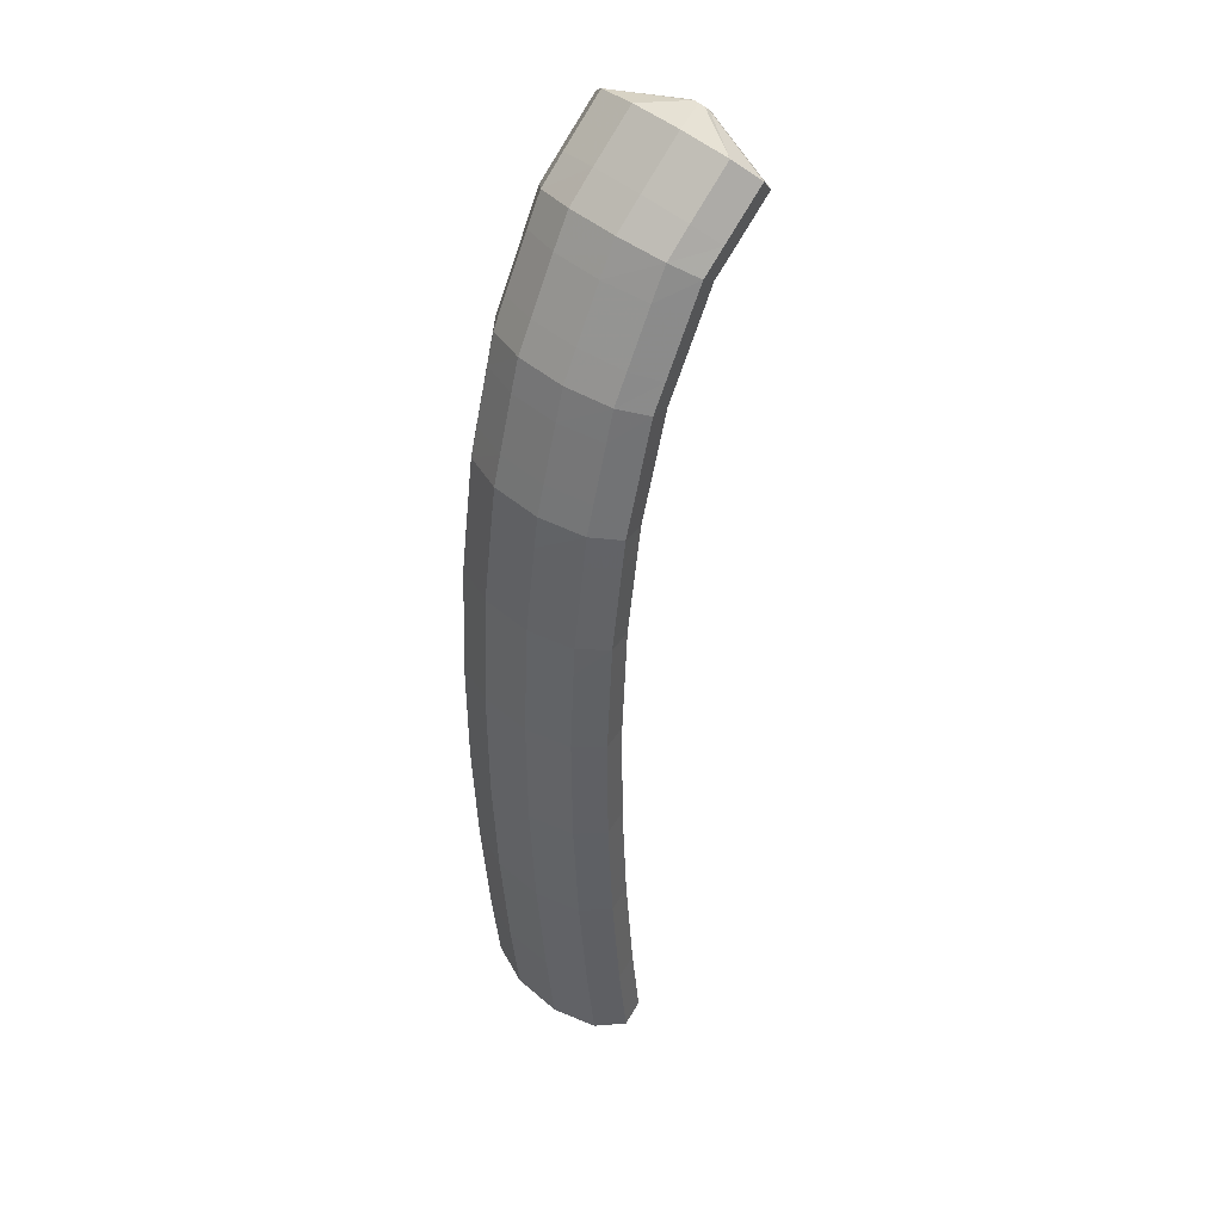
<metadata>
{"format":"obj","ext":"obj","renderer":"f3d","projection":"perspective","resolution":1024,"background":"white","views":[{"elev":71.5,"azim":-142.3,"up":"+Y"}]}
</metadata>
<code>
g tube1
v 127.8 153.7 126
v 127.6 153.9 126
v 127.5 154.1 125.9
v 127.5 154.4 125.8
v 127.7 154.6 125.7
v 128 154.6 125.7
v 128.3 154.5 125.7
v 128.5 154.3 125.8
v 128.5 154 125.9
v 128.3 153.8 125.9
v 128.1 153.7 126
v 127.8 153.7 126
v 127.1 151.4 125.3
v 124.7 152.6 124.9
v 123.3 154.2 124.4
v 123.4 155.5 123.9
v 124.9 156.2 123.5
v 127.4 156.1 123.4
v 130 155.2 123.6
v 132 153.8 124.1
v 132.7 152.3 124.6
v 131.9 151.2 125.1
v 129.8 150.9 125.3
v 127.1 151.4 125.3
v 127 150.8 123.8
v 124.6 152.1 123.5
v 123.2 153.6 123
v 123.3 154.9 122.5
v 124.8 155.7 122.1
v 127.3 155.6 122
v 129.9 154.7 122.2
v 131.9 153.2 122.6
v 132.6 151.7 123.2
v 131.8 150.6 123.6
v 129.7 150.3 123.9
v 127 150.8 123.8
v 126.9 150.3 122.4
v 124.5 151.5 122
v 123.1 153 121.5
v 123.2 154.4 121
v 124.7 155.1 120.6
v 127.2 155 120.5
v 129.9 154.1 120.7
v 131.8 152.7 121.2
v 132.5 151.2 121.7
v 131.7 150.1 122.2
v 129.6 149.8 122.4
v 126.9 150.3 122.4
v 126.9 149.9 121.3
v 124.4 151.1 120.9
v 123 152.6 120.3
v 123.1 153.8 119.5
v 124.6 154.4 118.9
v 127.1 154.3 118.7
v 129.7 153.4 118.9
v 131.7 152 119.5
v 132.4 150.6 120.2
v 131.6 149.6 120.9
v 129.5 149.4 121.3
v 126.9 149.9 121.3
v 126.7 149.2 120.5
v 124.2 150.3 120.1
v 122.8 151.7 119.2
v 122.8 152.7 118.3
v 124.3 153.2 117.5
v 126.7 153 117.2
v 129.4 152.1 117.4
v 131.4 150.8 118
v 132.2 149.5 119
v 131.4 148.7 119.9
v 129.3 148.6 120.5
v 126.7 149.2 120.5
v 126.4 148.2 119.4
v 124 149.3 118.9
v 122.5 150.6 118.1
v 122.6 151.7 117.1
v 124 152.2 116.4
v 126.5 152 116
v 129.1 151.1 116.2
v 131.2 149.8 116.9
v 131.9 148.5 117.8
v 131.1 147.7 118.7
v 129.1 147.5 119.3
v 126.4 148.2 119.4
v 126.1 147.1 118.2
v 123.7 148.3 117.8
v 122.3 149.6 116.9
v 122.3 150.7 116
v 123.8 151.2 115.2
v 126.2 151 114.9
v 128.9 150 115.1
v 130.9 148.8 115.7
v 131.6 147.5 116.7
v 130.9 146.7 117.6
v 128.8 146.5 118.1
v 126.1 147.1 118.2
v 125.9 146.3 117.2
v 123.5 147.4 116.8
v 122 148.7 115.8
v 122 149.7 114.8
v 123.5 150.1 113.9
v 125.9 149.8 113.5
v 128.6 148.9 113.7
v 130.6 147.6 114.4
v 131.4 146.4 115.5
v 130.6 145.7 116.5
v 128.6 145.7 117.1
v 125.9 146.3 117.2
v 125.6 145.3 116.5
v 123.2 146.4 116
v 121.7 147.5 115
v 121.7 148.4 113.8
v 123.1 148.7 112.9
v 125.5 148.4 112.4
v 128.2 147.4 112.6
v 130.2 146.3 113.4
v 131 145.2 114.5
v 130.3 144.6 115.6
v 128.3 144.6 116.4
v 125.6 145.3 116.5
v 125.3 144 115.6
v 122.8 145.1 115.1
v 121.4 146.3 114.1
v 121.3 147.2 112.9
v 122.7 147.5 112
v 125.2 147.1 111.5
v 127.8 146.2 111.7
v 129.9 145 112.5
v 130.7 144 113.6
v 129.9 143.4 114.7
v 127.9 143.4 115.4
v 125.3 144 115.6
v 124.9 142.8 114.7
v 122.5 143.9 114.1
v 121 145.1 113.2
v 121 146 112
v 122.4 146.3 111
v 124.8 145.9 110.6
v 127.5 145 110.8
v 129.5 143.8 111.6
v 130.3 142.8 112.7
v 129.6 142.1 113.8
v 127.6 142.2 114.5
v 124.9 142.8 114.7
v 124.6 141.7 113.8
v 122.2 142.8 113.3
v 120.7 143.9 112.3
v 120.6 144.7 111.1
v 122 145 110.1
v 124.4 144.6 109.6
v 127.1 143.7 109.8
v 129.1 142.5 110.6
v 129.9 141.5 111.8
v 129.2 141 112.9
v 127.3 141 113.7
v 124.6 141.7 113.8
v 124.3 140.5 113.1
v 121.8 141.6 112.6
v 120.3 142.6 111.5
v 120.2 143.4 110.3
v 121.6 143.6 109.3
v 124 143.1 108.8
v 126.6 142.2 109
v 128.7 141.1 109.8
v 129.5 140.2 111
v 128.9 139.7 112.2
v 126.9 139.8 113
v 124.3 140.5 113.1
v 123.9 139.2 112.4
v 121.4 140.3 111.9
v 119.9 141.3 110.8
v 119.8 142.1 109.5
v 121.2 142.2 108.5
v 123.6 141.8 108
v 126.2 140.9 108.2
v 128.3 139.8 109
v 129.1 138.9 110.2
v 128.5 138.4 111.4
v 126.5 138.5 112.2
v 123.9 139.2 112.4
v 123.5 137.9 111.6
v 121 138.9 111.1
v 119.5 140 110
v 119.4 140.7 108.8
v 120.8 140.9 107.8
v 123.2 140.5 107.3
v 125.8 139.6 107.5
v 127.9 138.5 108.3
v 128.7 137.5 109.5
v 128.1 137.1 110.7
v 126.1 137.2 111.5
v 123.5 137.9 111.6
v 123.1 136.7 110.9
v 120.6 137.7 110.4
v 119.1 138.7 109.3
v 119 139.4 108
v 120.4 139.5 107
v 122.8 139.1 106.5
v 125.4 138.2 106.7
v 127.5 137.1 107.5
v 128.3 136.2 108.7
v 127.7 135.8 109.9
v 125.7 135.9 110.8
v 123.1 136.7 110.9
v 122.7 135.4 110.3
v 120.2 136.4 109.8
v 118.7 137.4 108.7
v 118.6 138 107.4
v 119.9 138.1 106.3
v 122.3 137.6 105.8
v 125 136.7 106
v 127.1 135.7 106.8
v 127.9 134.8 108.1
v 127.3 134.4 109.3
v 125.3 134.6 110.2
v 122.7 135.4 110.3
v 122.3 134 109.7
v 119.8 135 109.1
v 118.3 136 108
v 118.2 136.7 106.7
v 119.5 136.7 105.7
v 121.9 136.3 105.1
v 124.6 135.3 105.3
v 126.6 134.3 106.2
v 127.5 133.4 107.4
v 126.8 133.1 108.7
v 124.9 133.3 109.5
v 122.3 134 109.7
v 121.8 132.6 109.1
v 119.4 133.7 108.5
v 117.8 134.6 107.4
v 117.7 135.3 106.1
v 119.1 135.4 105
v 121.5 134.9 104.5
v 124.1 134 104.7
v 126.2 132.9 105.6
v 127.1 132.1 106.8
v 126.4 131.7 108
v 124.5 131.9 108.9
v 121.8 132.6 109.1
v 121.4 131.3 108.4
v 119 132.3 107.9
v 117.4 133.3 106.8
v 117.3 133.9 105.5
v 118.6 134 104.4
v 121 133.5 103.8
v 123.7 132.5 104
v 125.8 131.5 104.9
v 126.6 130.7 106.2
v 126 130.4 107.4
v 124.1 130.6 108.3
v 121.4 131.3 108.4
v 121 130 107.9
v 118.5 131 107.3
v 117 131.9 106.2
v 116.9 132.5 104.9
v 118.2 132.5 103.8
v 120.6 132 103.2
v 123.2 131.1 103.4
v 125.3 130.1 104.3
v 126.2 129.3 105.6
v 125.6 129 106.9
v 123.6 129.2 107.7
v 121 130 107.9
v 120.6 128.6 107.4
v 118.1 129.6 106.8
v 116.6 130.5 105.7
v 116.4 131.1 104.3
v 117.8 131.1 103.2
v 120.1 130.6 102.7
v 122.8 129.7 102.9
v 124.9 128.7 103.8
v 125.8 127.9 105
v 125.1 127.6 106.3
v 123.2 127.8 107.2
v 120.6 128.6 107.4
v 120.1 127.2 106.8
v 117.7 128.2 106.2
v 116.1 129.1 105.1
v 116 129.7 103.8
v 117.3 129.7 102.7
v 119.7 129.2 102.1
v 122.3 128.3 102.3
v 124.4 127.3 103.2
v 125.3 126.5 104.5
v 124.7 126.2 105.8
v 122.8 126.4 106.6
v 120.1 127.2 106.8
v 119.7 125.8 106.3
v 117.2 126.8 105.7
v 115.7 127.7 104.6
v 115.5 128.3 103.2
v 116.9 128.3 102.1
v 119.2 127.7 101.6
v 121.9 126.8 101.8
v 124 125.8 102.6
v 124.9 125.1 103.9
v 124.3 124.8 105.2
v 122.3 125.1 106.1
v 119.7 125.8 106.3
v 119.3 124.5 105.8
v 116.8 125.4 105.2
v 115.2 126.3 104.1
v 115.1 126.9 102.7
v 116.4 126.8 101.6
v 118.8 126.3 101
v 121.4 125.4 101.2
v 123.5 124.4 102.1
v 124.4 123.6 103.4
v 123.8 123.4 104.7
v 121.9 123.7 105.6
v 119.3 124.5 105.8
v 118.8 123 105.3
v 116.3 124 104.7
v 114.8 124.9 103.6
v 114.6 125.4 102.2
v 116 125.4 101.1
v 118.3 124.9 100.5
v 121 123.9 100.7
v 123.1 123 101.6
v 124 122.2 102.9
v 123.4 122 104.2
v 121.4 122.3 105.1
v 118.8 123 105.3
v 118.4 121.6 104.8
v 115.9 122.6 104.2
v 114.3 123.5 103.1
v 114.2 124 101.7
v 115.5 124 100.6
v 117.9 123.4 100.1
v 120.5 122.5 100.3
v 122.6 121.5 101.1
v 123.5 120.8 102.4
v 122.9 120.5 103.7
v 121 120.9 104.6
v 118.4 121.6 104.8
v 117.9 120.2 104.3
v 115.5 121.2 103.7
v 113.9 122.1 102.6
v 113.7 122.6 101.2
v 115 122.5 100.1
v 117.4 122 99.55
v 120.1 121.1 99.75
v 122.2 120.1 100.6
v 123.1 119.4 101.9
v 122.5 119.1 103.2
v 120.6 119.5 104.1
v 117.9 120.2 104.3
v 117.5 118.8 103.9
v 115 119.8 103.3
v 113.4 120.7 102.2
v 113.3 121.1 100.8
v 114.6 121.1 99.65
v 116.9 120.5 99.09
v 119.6 119.6 99.29
v 121.7 118.6 100.2
v 122.6 117.9 101.5
v 122 117.7 102.8
v 120.1 118.1 103.7
v 117.5 118.8 103.9
v 117 117.4 103.4
v 114.5 118.4 102.9
v 113 119.2 101.7
v 112.8 119.7 100.4
v 114.1 119.6 99.21
v 116.5 119.1 98.65
v 119.1 118.1 98.85
v 121.2 117.2 99.74
v 122.1 116.5 101.1
v 121.5 116.3 102.4
v 119.6 116.6 103.2
v 117 117.4 103.4
v 116.6 116 103
v 114.1 116.9 102.4
v 112.5 117.8 101.3
v 112.3 118.3 99.91
v 113.7 118.2 98.76
v 116 117.6 98.2
v 118.7 116.7 98.4
v 120.8 115.8 99.3
v 121.7 115.1 100.6
v 121.1 114.9 101.9
v 119.2 115.2 102.8
v 116.6 116 103
v 116.1 114.6 102.6
v 113.6 115.5 102
v 112.1 116.4 100.8
v 111.9 116.8 99.46
v 113.2 116.8 98.31
v 115.5 116.2 97.75
v 118.2 115.2 97.95
v 120.3 114.3 98.85
v 121.2 113.6 100.2
v 120.6 113.4 101.5
v 118.7 113.8 102.4
v 116.1 114.6 102.6
v 115.7 113.1 102.2
v 113.2 114.1 101.6
v 111.6 114.9 100.4
v 111.4 115.4 99.06
v 112.7 115.3 97.9
v 115.1 114.7 97.34
v 117.7 113.8 97.54
v 119.8 112.8 98.44
v 120.8 112.2 99.76
v 120.2 112 101.1
v 118.3 112.4 102
v 115.7 113.1 102.2
v 115.2 111.7 101.8
v 112.7 112.7 101.2
v 111.1 113.5 100
v 110.9 113.9 98.65
v 112.2 113.8 97.5
v 114.6 113.2 96.93
v 117.2 112.3 97.13
v 119.4 111.4 98.03
v 120.3 110.7 99.35
v 119.7 110.5 100.7
v 117.8 110.9 101.6
v 115.2 111.7 101.8
v 114.7 110.3 101.4
v 112.2 111.2 100.8
v 110.7 112.1 99.62
v 110.5 112.5 98.25
v 111.8 112.4 97.1
v 114.1 111.8 96.53
v 116.8 110.9 96.73
v 118.9 109.9 97.63
v 119.8 109.3 98.95
v 119.2 109.1 100.3
v 117.3 109.5 101.2
v 114.7 110.3 101.4
v 114.6 109.3 99.02
v 114.3 109.4 98.92
v 114.2 109.5 98.71
v 114.2 109.5 98.43
v 114.3 109.6 98.2
v 114.6 109.5 98.07
v 114.8 109.4 98.09
v 115 109.3 98.25
v 115.1 109.2 98.5
v 115 109.2 98.77
v 114.8 109.2 98.96
v 114.6 109.3 99.02
f 1 2 14
f 14 13 1
f 2 3 15
f 15 14 2
f 3 4 16
f 16 15 3
f 4 5 17
f 17 16 4
f 5 6 18
f 18 17 5
f 6 7 19
f 19 18 6
f 7 8 20
f 20 19 7
f 8 9 21
f 21 20 8
f 9 10 22
f 22 21 9
f 10 11 23
f 23 22 10
f 11 12 24
f 24 23 11
f 13 14 26
f 26 25 13
f 14 15 27
f 27 26 14
f 15 16 28
f 28 27 15
f 16 17 29
f 29 28 16
f 17 18 30
f 30 29 17
f 18 19 31
f 31 30 18
f 19 20 32
f 32 31 19
f 20 21 33
f 33 32 20
f 21 22 34
f 34 33 21
f 22 23 35
f 35 34 22
f 23 24 36
f 36 35 23
f 25 26 38
f 38 37 25
f 26 27 39
f 39 38 26
f 27 28 40
f 40 39 27
f 28 29 41
f 41 40 28
f 29 30 42
f 42 41 29
f 30 31 43
f 43 42 30
f 31 32 44
f 44 43 31
f 32 33 45
f 45 44 32
f 33 34 46
f 46 45 33
f 34 35 47
f 47 46 34
f 35 36 48
f 48 47 35
f 37 38 50
f 50 49 37
f 38 39 51
f 51 50 38
f 39 40 52
f 52 51 39
f 40 41 53
f 53 52 40
f 41 42 54
f 54 53 41
f 42 43 55
f 55 54 42
f 43 44 56
f 56 55 43
f 44 45 57
f 57 56 44
f 45 46 58
f 58 57 45
f 46 47 59
f 59 58 46
f 47 48 60
f 60 59 47
f 49 50 62
f 62 61 49
f 50 51 63
f 63 62 50
f 51 52 64
f 64 63 51
f 52 53 65
f 65 64 52
f 53 54 66
f 66 65 53
f 54 55 67
f 67 66 54
f 55 56 68
f 68 67 55
f 56 57 69
f 69 68 56
f 57 58 70
f 70 69 57
f 58 59 71
f 71 70 58
f 59 60 72
f 72 71 59
f 61 62 74
f 74 73 61
f 62 63 75
f 75 74 62
f 63 64 76
f 76 75 63
f 64 65 77
f 77 76 64
f 65 66 78
f 78 77 65
f 66 67 79
f 79 78 66
f 67 68 80
f 80 79 67
f 68 69 81
f 81 80 68
f 69 70 82
f 82 81 69
f 70 71 83
f 83 82 70
f 71 72 84
f 84 83 71
f 73 74 86
f 86 85 73
f 74 75 87
f 87 86 74
f 75 76 88
f 88 87 75
f 76 77 89
f 89 88 76
f 77 78 90
f 90 89 77
f 78 79 91
f 91 90 78
f 79 80 92
f 92 91 79
f 80 81 93
f 93 92 80
f 81 82 94
f 94 93 81
f 82 83 95
f 95 94 82
f 83 84 96
f 96 95 83
f 85 86 98
f 98 97 85
f 86 87 99
f 99 98 86
f 87 88 100
f 100 99 87
f 88 89 101
f 101 100 88
f 89 90 102
f 102 101 89
f 90 91 103
f 103 102 90
f 91 92 104
f 104 103 91
f 92 93 105
f 105 104 92
f 93 94 106
f 106 105 93
f 94 95 107
f 107 106 94
f 95 96 108
f 108 107 95
f 97 98 110
f 110 109 97
f 98 99 111
f 111 110 98
f 99 100 112
f 112 111 99
f 100 101 113
f 113 112 100
f 101 102 114
f 114 113 101
f 102 103 115
f 115 114 102
f 103 104 116
f 116 115 103
f 104 105 117
f 117 116 104
f 105 106 118
f 118 117 105
f 106 107 119
f 119 118 106
f 107 108 120
f 120 119 107
f 109 110 122
f 122 121 109
f 110 111 123
f 123 122 110
f 111 112 124
f 124 123 111
f 112 113 125
f 125 124 112
f 113 114 126
f 126 125 113
f 114 115 127
f 127 126 114
f 115 116 128
f 128 127 115
f 116 117 129
f 129 128 116
f 117 118 130
f 130 129 117
f 118 119 131
f 131 130 118
f 119 120 132
f 132 131 119
f 121 122 134
f 134 133 121
f 122 123 135
f 135 134 122
f 123 124 136
f 136 135 123
f 124 125 137
f 137 136 124
f 125 126 138
f 138 137 125
f 126 127 139
f 139 138 126
f 127 128 140
f 140 139 127
f 128 129 141
f 141 140 128
f 129 130 142
f 142 141 129
f 130 131 143
f 143 142 130
f 131 132 144
f 144 143 131
f 133 134 146
f 146 145 133
f 134 135 147
f 147 146 134
f 135 136 148
f 148 147 135
f 136 137 149
f 149 148 136
f 137 138 150
f 150 149 137
f 138 139 151
f 151 150 138
f 139 140 152
f 152 151 139
f 140 141 153
f 153 152 140
f 141 142 154
f 154 153 141
f 142 143 155
f 155 154 142
f 143 144 156
f 156 155 143
f 145 146 158
f 158 157 145
f 146 147 159
f 159 158 146
f 147 148 160
f 160 159 147
f 148 149 161
f 161 160 148
f 149 150 162
f 162 161 149
f 150 151 163
f 163 162 150
f 151 152 164
f 164 163 151
f 152 153 165
f 165 164 152
f 153 154 166
f 166 165 153
f 154 155 167
f 167 166 154
f 155 156 168
f 168 167 155
f 157 158 170
f 170 169 157
f 158 159 171
f 171 170 158
f 159 160 172
f 172 171 159
f 160 161 173
f 173 172 160
f 161 162 174
f 174 173 161
f 162 163 175
f 175 174 162
f 163 164 176
f 176 175 163
f 164 165 177
f 177 176 164
f 165 166 178
f 178 177 165
f 166 167 179
f 179 178 166
f 167 168 180
f 180 179 167
f 169 170 182
f 182 181 169
f 170 171 183
f 183 182 170
f 171 172 184
f 184 183 171
f 172 173 185
f 185 184 172
f 173 174 186
f 186 185 173
f 174 175 187
f 187 186 174
f 175 176 188
f 188 187 175
f 176 177 189
f 189 188 176
f 177 178 190
f 190 189 177
f 178 179 191
f 191 190 178
f 179 180 192
f 192 191 179
f 181 182 194
f 194 193 181
f 182 183 195
f 195 194 182
f 183 184 196
f 196 195 183
f 184 185 197
f 197 196 184
f 185 186 198
f 198 197 185
f 186 187 199
f 199 198 186
f 187 188 200
f 200 199 187
f 188 189 201
f 201 200 188
f 189 190 202
f 202 201 189
f 190 191 203
f 203 202 190
f 191 192 204
f 204 203 191
f 193 194 206
f 206 205 193
f 194 195 207
f 207 206 194
f 195 196 208
f 208 207 195
f 196 197 209
f 209 208 196
f 197 198 210
f 210 209 197
f 198 199 211
f 211 210 198
f 199 200 212
f 212 211 199
f 200 201 213
f 213 212 200
f 201 202 214
f 214 213 201
f 202 203 215
f 215 214 202
f 203 204 216
f 216 215 203
f 205 206 218
f 218 217 205
f 206 207 219
f 219 218 206
f 207 208 220
f 220 219 207
f 208 209 221
f 221 220 208
f 209 210 222
f 222 221 209
f 210 211 223
f 223 222 210
f 211 212 224
f 224 223 211
f 212 213 225
f 225 224 212
f 213 214 226
f 226 225 213
f 214 215 227
f 227 226 214
f 215 216 228
f 228 227 215
f 217 218 230
f 230 229 217
f 218 219 231
f 231 230 218
f 219 220 232
f 232 231 219
f 220 221 233
f 233 232 220
f 221 222 234
f 234 233 221
f 222 223 235
f 235 234 222
f 223 224 236
f 236 235 223
f 224 225 237
f 237 236 224
f 225 226 238
f 238 237 225
f 226 227 239
f 239 238 226
f 227 228 240
f 240 239 227
f 229 230 242
f 242 241 229
f 230 231 243
f 243 242 230
f 231 232 244
f 244 243 231
f 232 233 245
f 245 244 232
f 233 234 246
f 246 245 233
f 234 235 247
f 247 246 234
f 235 236 248
f 248 247 235
f 236 237 249
f 249 248 236
f 237 238 250
f 250 249 237
f 238 239 251
f 251 250 238
f 239 240 252
f 252 251 239
f 241 242 254
f 254 253 241
f 242 243 255
f 255 254 242
f 243 244 256
f 256 255 243
f 244 245 257
f 257 256 244
f 245 246 258
f 258 257 245
f 246 247 259
f 259 258 246
f 247 248 260
f 260 259 247
f 248 249 261
f 261 260 248
f 249 250 262
f 262 261 249
f 250 251 263
f 263 262 250
f 251 252 264
f 264 263 251
f 253 254 266
f 266 265 253
f 254 255 267
f 267 266 254
f 255 256 268
f 268 267 255
f 256 257 269
f 269 268 256
f 257 258 270
f 270 269 257
f 258 259 271
f 271 270 258
f 259 260 272
f 272 271 259
f 260 261 273
f 273 272 260
f 261 262 274
f 274 273 261
f 262 263 275
f 275 274 262
f 263 264 276
f 276 275 263
f 265 266 278
f 278 277 265
f 266 267 279
f 279 278 266
f 267 268 280
f 280 279 267
f 268 269 281
f 281 280 268
f 269 270 282
f 282 281 269
f 270 271 283
f 283 282 270
f 271 272 284
f 284 283 271
f 272 273 285
f 285 284 272
f 273 274 286
f 286 285 273
f 274 275 287
f 287 286 274
f 275 276 288
f 288 287 275
f 277 278 290
f 290 289 277
f 278 279 291
f 291 290 278
f 279 280 292
f 292 291 279
f 280 281 293
f 293 292 280
f 281 282 294
f 294 293 281
f 282 283 295
f 295 294 282
f 283 284 296
f 296 295 283
f 284 285 297
f 297 296 284
f 285 286 298
f 298 297 285
f 286 287 299
f 299 298 286
f 287 288 300
f 300 299 287
f 289 290 302
f 302 301 289
f 290 291 303
f 303 302 290
f 291 292 304
f 304 303 291
f 292 293 305
f 305 304 292
f 293 294 306
f 306 305 293
f 294 295 307
f 307 306 294
f 295 296 308
f 308 307 295
f 296 297 309
f 309 308 296
f 297 298 310
f 310 309 297
f 298 299 311
f 311 310 298
f 299 300 312
f 312 311 299
f 301 302 314
f 314 313 301
f 302 303 315
f 315 314 302
f 303 304 316
f 316 315 303
f 304 305 317
f 317 316 304
f 305 306 318
f 318 317 305
f 306 307 319
f 319 318 306
f 307 308 320
f 320 319 307
f 308 309 321
f 321 320 308
f 309 310 322
f 322 321 309
f 310 311 323
f 323 322 310
f 311 312 324
f 324 323 311
f 313 314 326
f 326 325 313
f 314 315 327
f 327 326 314
f 315 316 328
f 328 327 315
f 316 317 329
f 329 328 316
f 317 318 330
f 330 329 317
f 318 319 331
f 331 330 318
f 319 320 332
f 332 331 319
f 320 321 333
f 333 332 320
f 321 322 334
f 334 333 321
f 322 323 335
f 335 334 322
f 323 324 336
f 336 335 323
f 325 326 338
f 338 337 325
f 326 327 339
f 339 338 326
f 327 328 340
f 340 339 327
f 328 329 341
f 341 340 328
f 329 330 342
f 342 341 329
f 330 331 343
f 343 342 330
f 331 332 344
f 344 343 331
f 332 333 345
f 345 344 332
f 333 334 346
f 346 345 333
f 334 335 347
f 347 346 334
f 335 336 348
f 348 347 335
f 337 338 350
f 350 349 337
f 338 339 351
f 351 350 338
f 339 340 352
f 352 351 339
f 340 341 353
f 353 352 340
f 341 342 354
f 354 353 341
f 342 343 355
f 355 354 342
f 343 344 356
f 356 355 343
f 344 345 357
f 357 356 344
f 345 346 358
f 358 357 345
f 346 347 359
f 359 358 346
f 347 348 360
f 360 359 347
f 349 350 362
f 362 361 349
f 350 351 363
f 363 362 350
f 351 352 364
f 364 363 351
f 352 353 365
f 365 364 352
f 353 354 366
f 366 365 353
f 354 355 367
f 367 366 354
f 355 356 368
f 368 367 355
f 356 357 369
f 369 368 356
f 357 358 370
f 370 369 357
f 358 359 371
f 371 370 358
f 359 360 372
f 372 371 359
f 361 362 374
f 374 373 361
f 362 363 375
f 375 374 362
f 363 364 376
f 376 375 363
f 364 365 377
f 377 376 364
f 365 366 378
f 378 377 365
f 366 367 379
f 379 378 366
f 367 368 380
f 380 379 367
f 368 369 381
f 381 380 368
f 369 370 382
f 382 381 369
f 370 371 383
f 383 382 370
f 371 372 384
f 384 383 371
f 373 374 386
f 386 385 373
f 374 375 387
f 387 386 374
f 375 376 388
f 388 387 375
f 376 377 389
f 389 388 376
f 377 378 390
f 390 389 377
f 378 379 391
f 391 390 378
f 379 380 392
f 392 391 379
f 380 381 393
f 393 392 380
f 381 382 394
f 394 393 381
f 382 383 395
f 395 394 382
f 383 384 396
f 396 395 383
f 385 386 398
f 398 397 385
f 386 387 399
f 399 398 386
f 387 388 400
f 400 399 387
f 388 389 401
f 401 400 388
f 389 390 402
f 402 401 389
f 390 391 403
f 403 402 390
f 391 392 404
f 404 403 391
f 392 393 405
f 405 404 392
f 393 394 406
f 406 405 393
f 394 395 407
f 407 406 394
f 395 396 408
f 408 407 395
f 397 398 410
f 410 409 397
f 398 399 411
f 411 410 398
f 399 400 412
f 412 411 399
f 400 401 413
f 413 412 400
f 401 402 414
f 414 413 401
f 402 403 415
f 415 414 402
f 403 404 416
f 416 415 403
f 404 405 417
f 417 416 404
f 405 406 418
f 418 417 405
f 406 407 419
f 419 418 406
f 407 408 420
f 420 419 407
f 409 410 422
f 422 421 409
f 410 411 423
f 423 422 410
f 411 412 424
f 424 423 411
f 412 413 425
f 425 424 412
f 413 414 426
f 426 425 413
f 414 415 427
f 427 426 414
f 415 416 428
f 428 427 415
f 416 417 429
f 429 428 416
f 417 418 430
f 430 429 417
f 418 419 431
f 431 430 418
f 419 420 432
f 432 431 419
f 421 422 434
f 434 433 421
f 422 423 435
f 435 434 422
f 423 424 436
f 436 435 423
f 424 425 437
f 437 436 424
f 425 426 438
f 438 437 425
f 426 427 439
f 439 438 426
f 427 428 440
f 440 439 427
f 428 429 441
f 441 440 428
f 429 430 442
f 442 441 429
f 430 431 443
f 443 442 430
f 431 432 444
f 444 443 431
g

</code>
